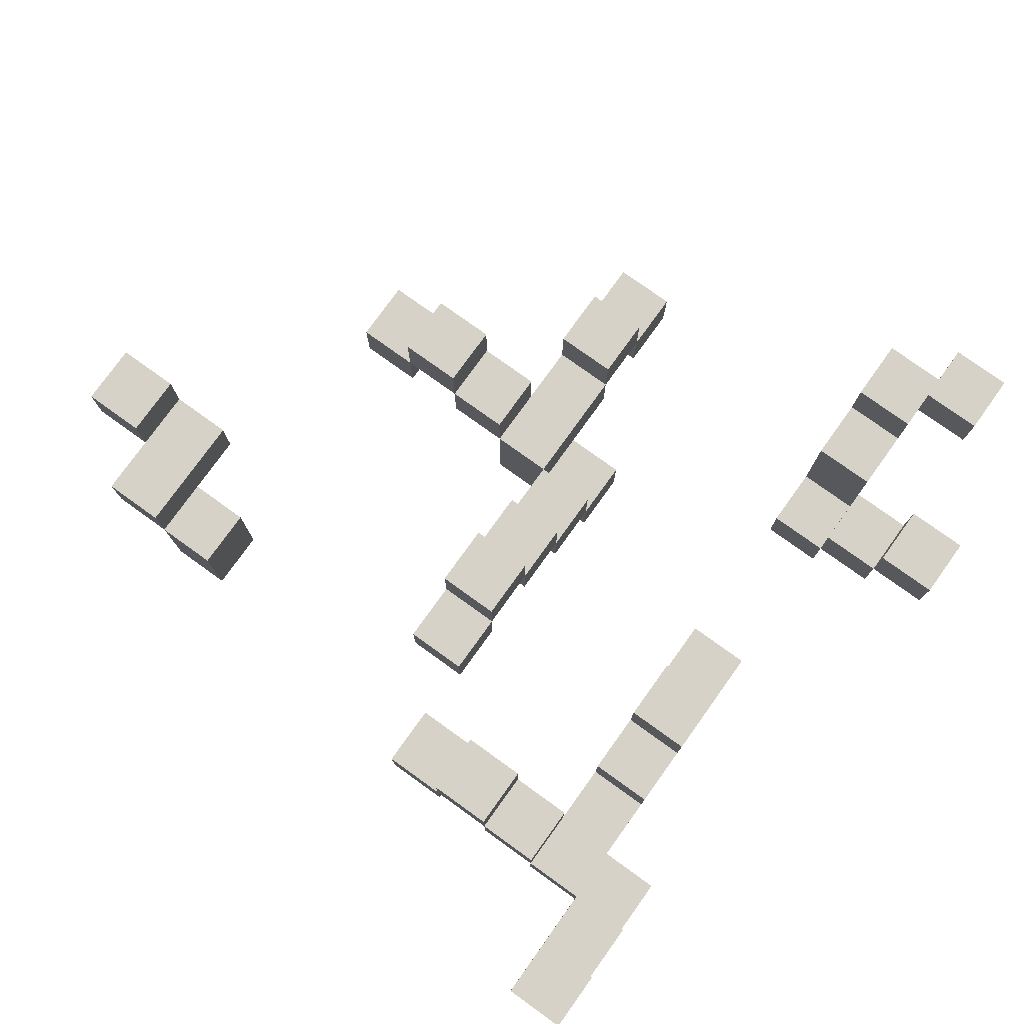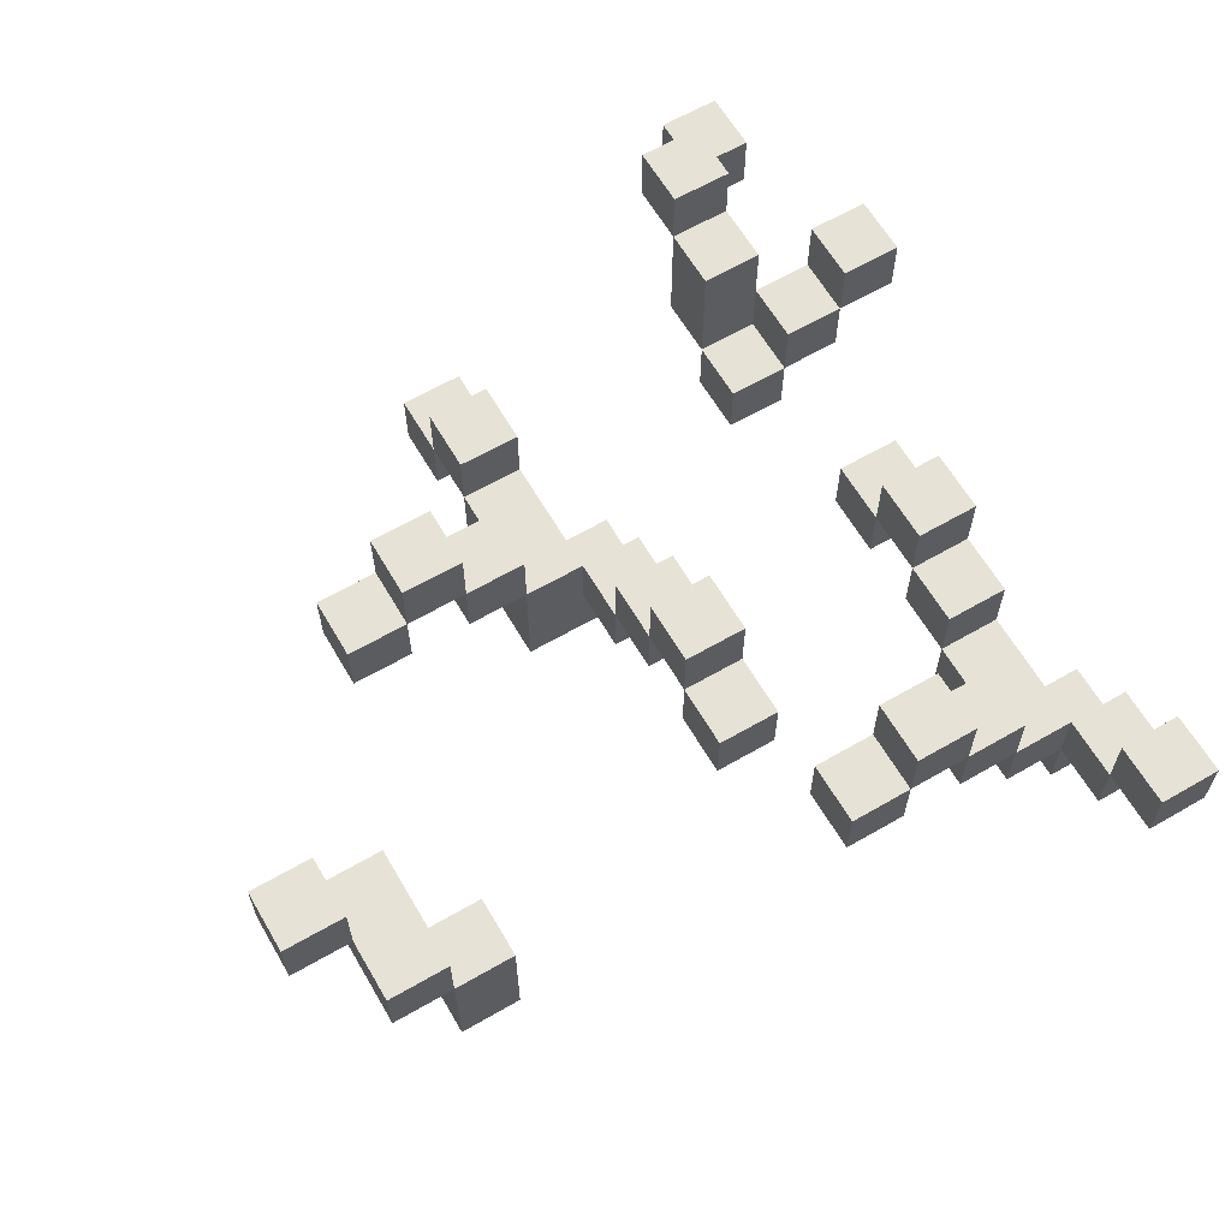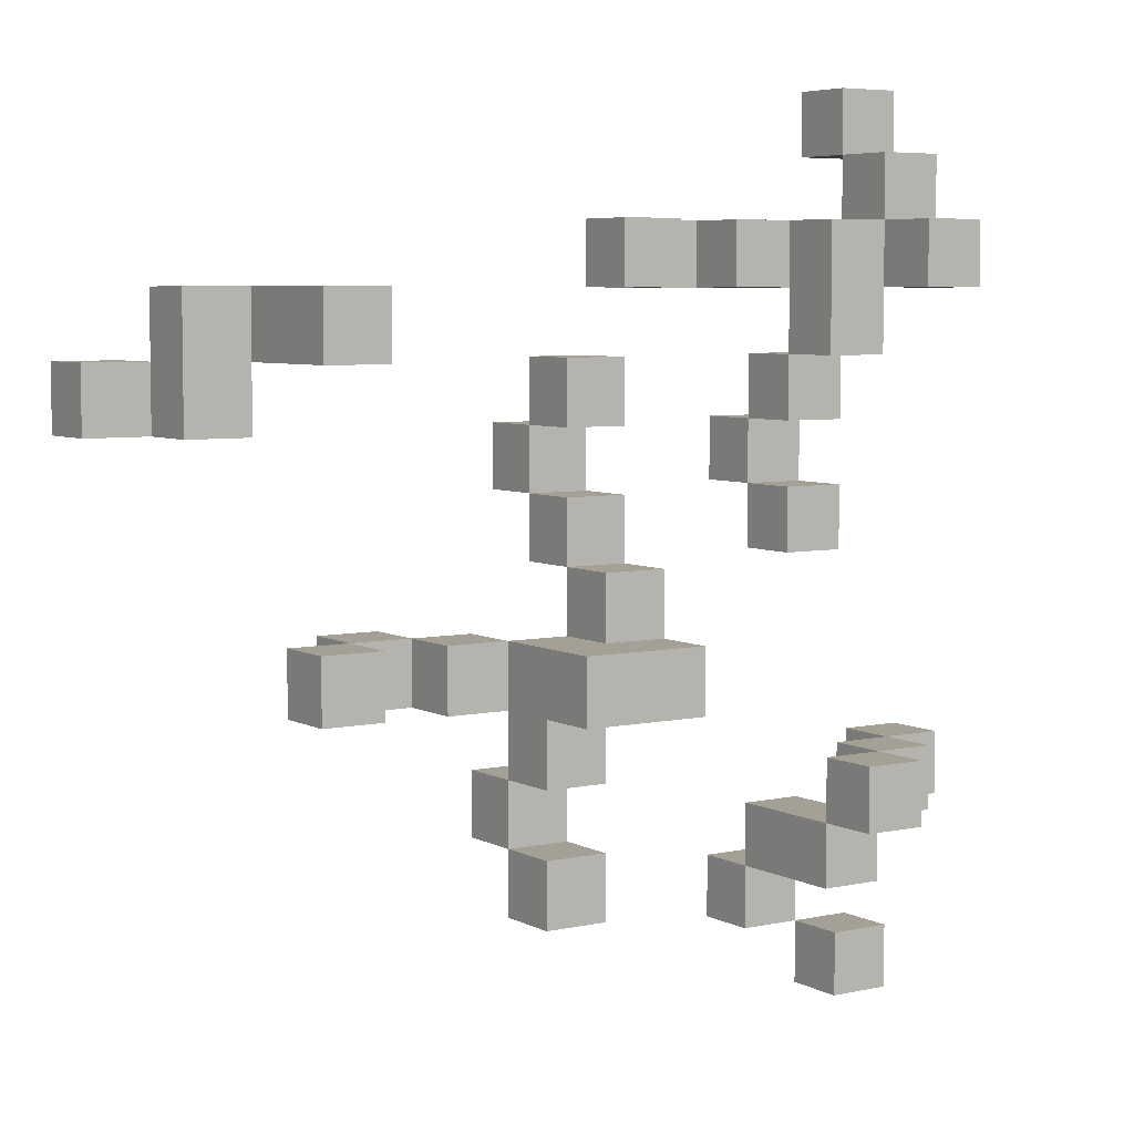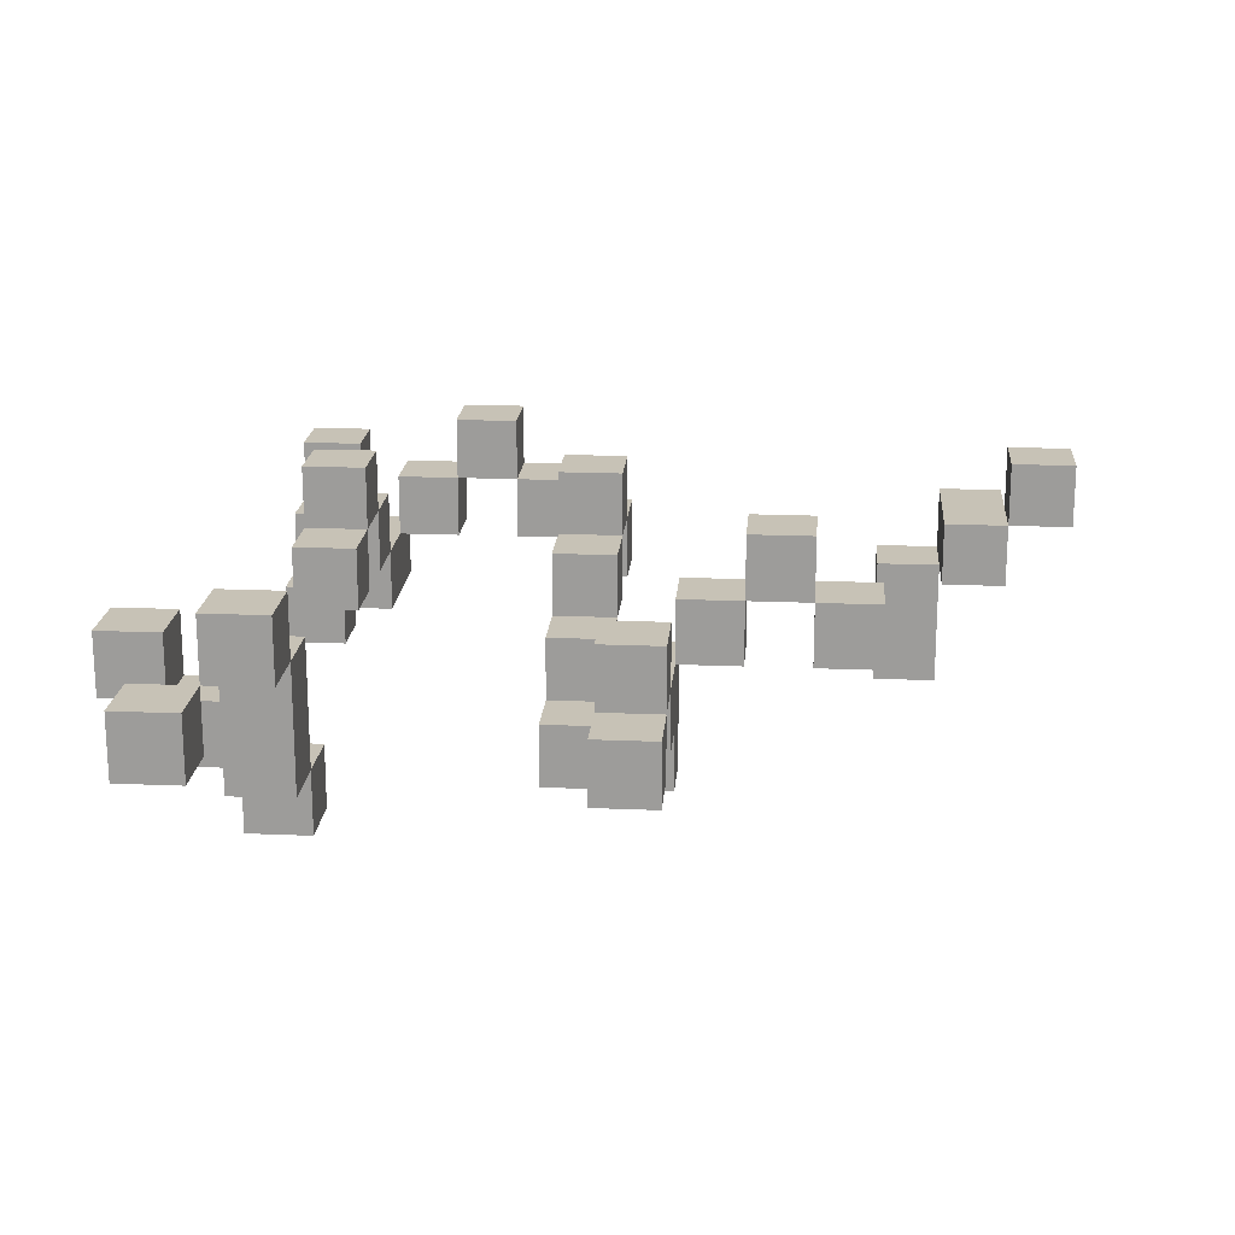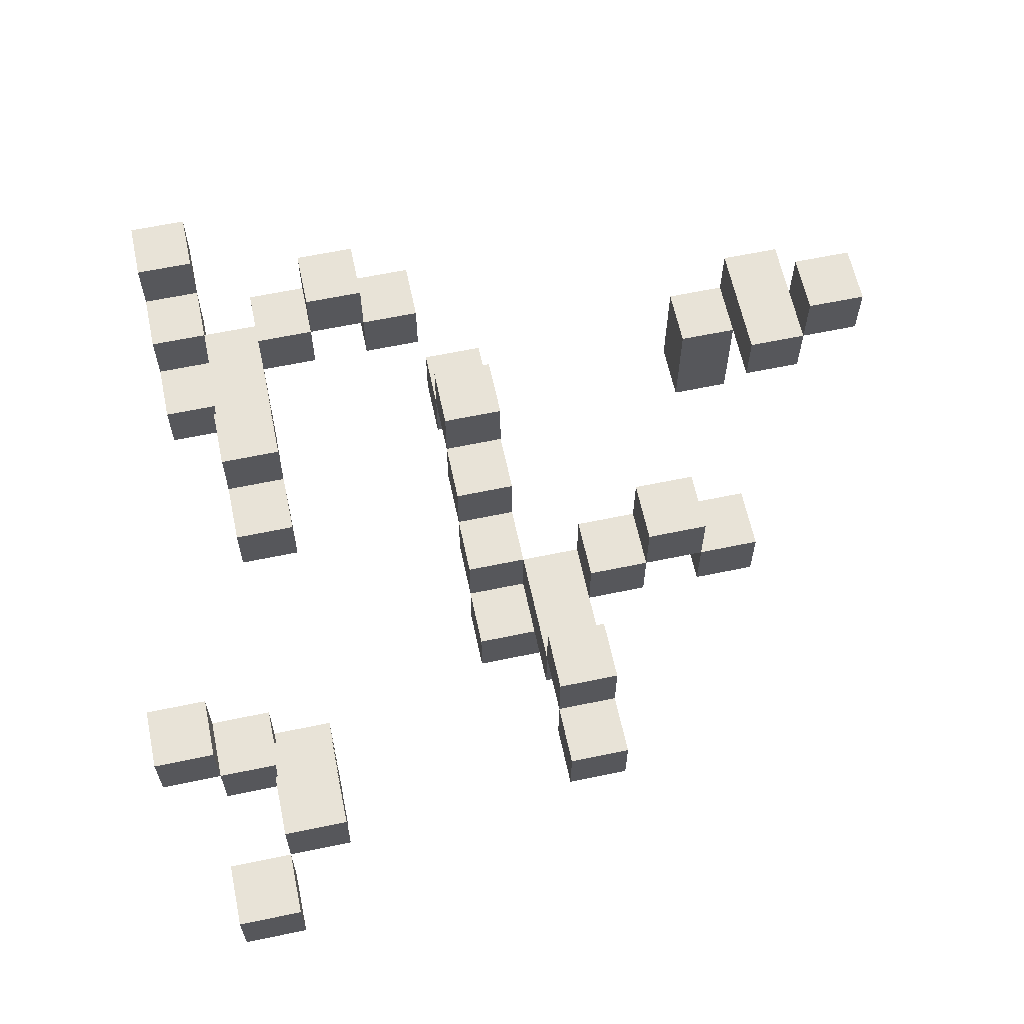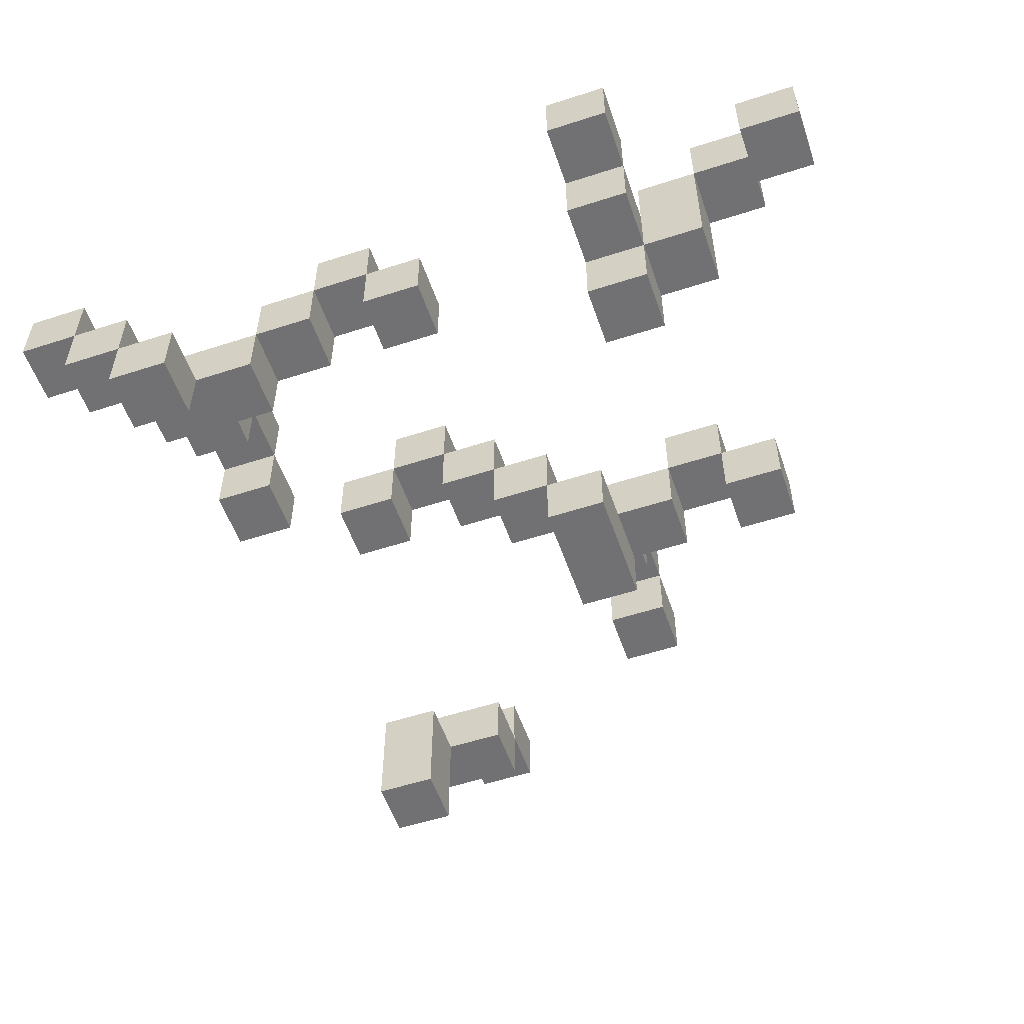
<metadata>
{"format":"obj","ext":"obj","renderer":"f3d","projection":"perspective","resolution":1024,"background":"white","views":[{"elev":77.5,"azim":35.7,"up":"+Y"},{"elev":63.1,"azim":-30.3,"up":"+Y"},{"elev":5.7,"azim":-33.4,"up":"+Z"},{"elev":19.2,"azim":-175.4,"up":"+Y"},{"elev":62.2,"azim":168.0,"up":"+Y"},{"elev":-55.3,"azim":108.9,"up":"+Y"}]}
</metadata>
<code>
o Untitled.013
v 4.6 0.9 -12.9
v 4.5 0.6 -13.1
v 4.1 0.8 -13.1
v 4.4 0.9 -13.1
v 4.3 0.9 -13.1
v 4.3 1 -13.1
v 4.2 1 -13.1
v 3.4 0.8 -13.2
v 4.1 0.8 -13.3
v 4 0.8 -13.3
v 4.4 0.9 -13.3
v 4.1 0.9 -13.3
v 3.4 1 -13.3
v 4.4 0.9 -13.4
v 4.4 0.8 -13.5
v 4.1 0.7 -13.6
v 4 0.7 -13.6
v 4.1 0.8 -13.6
v 3.9 0.8 -13.7
v 3.8 0.8 -13.7
v 3.9 0.9 -13.7
v 3.8 1 -13.7
v 4.5 0.6 -13.9
v 4.4 0.6 -13.9
v 4.6 0.7 -13.9
v 4.4 0.7 -13.9
v 4.7 0.8 -13.9
v 4.5 0.8 -13.9
v 3.9 0.9 -13.9
v 3.9 0.7 -14
v 4.5 0.8 -13
v 4.3 0.8 -13.2
v 4.1 0.9 -13.2
v 4.3 1 -13.2
v 4.5 0.9 -13.4
v 3.5 0.9 -13.4
v 3.4 0.9 -13.4
v 4.5 0.9 -13.5
v 4.4 0.9 -13.5
v 4.1 1 -13.5
v 3.9 0.6 -13.8
v 3.9 0.7 -13.8
v 3.6 0.8 -13.8
v 3.8 1 -13.8
v 3.7 1 -13.8
v 4 0.7 -13.9
v 4.6 0.7 -14
v 4.5 0.7 -14
v 4.4 0.7 -14
v 4.5 0.8 -14
v 3.9 0.8 -14
v 4.4 0.7 -14.1
v 4 0.8 -14.1
v 4.4 0.9 -14.2
v 4.4 1 -14.2
v 4.5 0.8 -14.3
v 4.6 0.9 -14.3
v 4.6 0.9 -13
v 4.6 0.6 -13.1
v 4.6 0.8 -13.1
v 4.6 0.6 -13.2
v 4.6 0.8 -14.2
v 4.6 0.8 -14.3
v 4.5 0.8 -13.1
v 4.5 0.7 -13.2
v 4.5 0.8 -13.2
v 4.5 0.7 -13.3
v 4.5 0.9 -13.3
v 4.5 1 -13.4
v 4.5 0.9 -13.6
v 4.5 0.7 -13.9
v 4.5 0.6 -14
v 4.5 0.7 -14.1
v 4.5 1 -14.1
v 4.2 0.8 -13.1
v 4.1 0.8 -13.4
v 4.1 0.9 -13.4
v 4.1 1 -13.4
v 4.1 0.8 -13.5
v 4.1 0.7 -13.8
v 4 0.7 -14
v 4 0.9 -14
v 4 0.7 -14.1
v 3.9 0.9 -13.8
v 3.8 0.9 -13.7
v 3.6 0.8 -13.2
v 3.6 0.6 -13.3
v 3.6 0.8 -13.3
v 3.5 0.8 -13.2
v 3.5 0.8 -13.3
v 3.4 1 -13.4
v 4.6 0.9 -13.9
v 4.5 0.8 -14.2
v 4.4 0.7 -13.1
v 4.4 0.7 -13.2
v 4.4 0.7 -13.3
v 4.4 1 -13.5
v 4.4 0.9 -14
v 4.4 1 -14.1
v 4.3 0.8 -13.1
v 4.2 0.9 -13.1
v 4.2 0.9 -13.2
v 4.2 1 -13.2
v 4.1 0.9 -13.1
v 4.1 0.8 -13.2
v 4 0.9 -13.3
v 4 0.9 -13.4
v 4 1 -13.4
v 4 1 -13.5
v 3.9 0.6 -13.7
v 3.9 0.7 -13.7
v 3.9 0.7 -13.9
v 3.9 0.9 -14
v 3.9 0.7 -14.1
v 3.7 0.9 -13.7
v 3.7 1 -13.7
v 3.6 0.8 -13.7
v 3.6 0.9 -13.7
v 3.6 0.9 -13.8
v 3.5 0.6 -13.2
v 3.4 0.9 -13.2
v 3.3 0.9 -13.3
v 4.5 0.6 -13.2
v 4.4 0.6 -14
v 4.1 0.6 -13.7
v 4.1 0.6 -13.8
v 4 0.6 -13.7
v 4 0.6 -13.8
v 3.6 0.6 -13.2
v 3.5 0.6 -13.3
v 4.6 0.7 -13
v 4.6 0.7 -13.1
v 4.5 0.7 -13
v 4.5 0.7 -13.1
v 4.1 0.7 -13.7
v 4 0.7 -13.7
v 4 0.7 -13.8
v 4.7 0.8 -14
v 4.6 0.8 -12.9
v 4.6 0.8 -13.9
v 4.6 0.8 -14
v 4.5 0.8 -12.9
v 4.5 0.8 -13.3
v 4.5 0.8 -13.4
v 4.5 0.8 -13.5
v 4.5 0.8 -13.6
v 4.4 0.8 -13.1
v 4.4 0.8 -13.2
v 4.4 0.8 -13.3
v 4.4 0.8 -13.4
v 4.4 0.8 -13.6
v 4.2 0.8 -13.2
v 4 0.8 -13.4
v 4 0.8 -13.5
v 4 0.8 -13.6
v 3.9 0.8 -13.8
v 3.9 0.8 -13.9
v 3.8 0.8 -13.8
v 3.7 0.8 -13.7
v 3.7 0.8 -13.8
v 3.5 0.8 -13.4
v 3.4 0.8 -13.4
v 4.5 0.9 -14.1
v 4.5 0.9 -14.2
v 4.3 0.9 -13.2
v 4 0.9 -13.5
v 3.8 0.9 -13.8
v 3.7 0.9 -13.8
v 3.4 0.9 -13.3
v 3.3 0.9 -13.4
v 4.6 0.7 -13.2
v 4.6 0.8 -13
v 4.1 0.8 -13.7
v 4 0.8 -13.7
v 4 0.8 -13.9
v 4 0.8 -14
v 3.9 0.8 -14.1
v 4.7 0.9 -13.9
v 4.7 0.9 -14
v 4.6 0.9 -14
v 4.6 0.9 -14.2
v 4.5 0.9 -12.9
v 4.5 0.9 -13
v 4.5 0.9 -14
v 4.5 0.9 -14.3
v 4.4 0.9 -13.2
v 4.4 0.9 -13.6
v 4.4 0.9 -14.1
v 4.1 0.9 -13.5
v 4.1 0.9 -13.6
v 4 0.9 -13.6
v 4 0.9 -13.9
v 3.5 0.9 -13.2
v 4.5 1 -13.5
v 4.5 1 -14.2
v 4.4 1 -13.4
v 3.3 1 -13.3
v 3.3 1 -13.4
f 1 142 139
f 182 142 1
f 172 133 131
f 31 133 172
f 132 2 59
f 134 2 132
f 64 94 134
f 147 94 64
f 4 100 147
f 5 100 4
f 101 3 75
f 104 3 101
f 6 101 5
f 7 101 6
f 86 120 129
f 89 120 86
f 193 8 89
f 121 8 193
f 68 149 143
f 11 149 68
f 12 10 9
f 106 10 12
f 13 122 169
f 197 122 13
f 69 14 35
f 196 14 69
f 78 107 77
f 108 107 78
f 38 15 145
f 39 15 38
f 189 154 79
f 166 154 189
f 18 17 16
f 155 17 18
f 135 127 125
f 136 110 127
f 136 127 135
f 111 110 136
f 174 111 136
f 19 111 174
f 21 20 19
f 85 20 21
f 115 117 159
f 118 117 115
f 22 115 85
f 116 115 22
f 71 24 23
f 26 24 71
f 140 71 25
f 28 71 140
f 178 140 27
f 92 140 178
f 192 157 175
f 29 157 192
f 50 49 48
f 176 30 81
f 51 30 176
f 184 49 50
f 98 49 184
f 74 188 163
f 99 188 74
f 181 93 62
f 164 93 181
f 172 31 58
f 58 31 183
f 132 134 60
f 60 134 64
f 61 123 171
f 171 123 65
f 148 32 186
f 186 32 165
f 152 105 102
f 102 105 33
f 165 102 34
f 34 102 103
f 67 96 143
f 143 96 149
f 87 130 88
f 88 130 90
f 144 150 35
f 35 150 14
f 76 153 77
f 77 153 107
f 161 162 36
f 36 162 37
f 37 170 91
f 91 170 198
f 38 39 194
f 194 39 97
f 189 166 40
f 40 166 109
f 146 151 70
f 70 151 187
f 18 155 190
f 190 155 191
f 135 136 173
f 173 136 174
f 126 128 80
f 128 41 137
f 80 128 137
f 137 41 42
f 156 158 84
f 84 158 167
f 160 43 168
f 168 43 119
f 167 168 44
f 44 168 45
f 46 112 175
f 175 112 157
f 72 124 48
f 48 124 49
f 47 48 141
f 141 48 50
f 138 141 179
f 179 141 180
f 176 51 82
f 82 51 113
f 83 114 53
f 53 114 177
f 73 52 163
f 163 52 188
f 164 54 195
f 195 54 55
f 63 56 57
f 57 56 185
f 138 178 27
f 179 178 138
f 172 1 139
f 58 1 172
f 132 172 131
f 60 172 132
f 61 132 59
f 171 132 61
f 47 140 25
f 141 140 47
f 63 181 62
f 57 181 63
f 65 64 134
f 66 64 65
f 67 66 65
f 143 66 67
f 144 68 143
f 35 68 144
f 38 69 35
f 194 69 38
f 146 38 145
f 70 38 146
f 72 71 23
f 48 71 72
f 73 184 50
f 73 50 48
f 163 184 73
f 164 74 163
f 195 74 164
f 148 4 147
f 186 4 148
f 165 6 5
f 34 6 165
f 152 101 75
f 102 101 152
f 76 12 9
f 77 12 76
f 189 78 77
f 40 78 189
f 18 189 79
f 190 189 18
f 135 18 16
f 173 18 135
f 126 135 125
f 80 135 126
f 137 174 136
f 46 174 137
f 175 174 46
f 176 192 175
f 82 192 176
f 83 176 81
f 53 176 83
f 156 21 19
f 84 21 156
f 167 22 85
f 44 22 167
f 160 115 159
f 168 115 160
f 87 86 129
f 88 86 87
f 90 193 89
f 161 193 90
f 36 193 161
f 37 13 169
f 91 13 37
f 140 92 141
f 141 92 180
f 142 182 31
f 31 182 183
f 133 31 134
f 134 31 64
f 2 134 123
f 123 134 65
f 71 28 48
f 48 28 50
f 93 164 56
f 56 164 185
f 94 147 95
f 95 147 148
f 95 148 96
f 96 148 149
f 149 11 150
f 150 11 14
f 14 196 39
f 39 196 97
f 15 39 151
f 151 39 187
f 24 26 124
f 124 26 49
f 49 98 52
f 52 98 188
f 188 99 54
f 54 99 55
f 100 5 32
f 32 5 165
f 101 7 102
f 102 7 103
f 3 104 105
f 105 104 33
f 10 106 153
f 153 106 107
f 107 108 166
f 166 108 109
f 154 166 155
f 155 166 191
f 17 155 136
f 136 155 174
f 110 111 41
f 111 19 42
f 41 111 42
f 42 19 156
f 42 156 112
f 112 156 157
f 157 29 51
f 51 29 113
f 30 51 114
f 114 51 177
f 20 85 158
f 158 85 167
f 115 116 168
f 168 116 45
f 117 118 43
f 43 118 119
f 120 89 130
f 130 89 90
f 8 121 169
f 8 169 162
f 162 169 37
f 122 197 170
f 170 197 198
f 2 61 59
f 123 61 2
f 24 72 23
f 124 72 24
f 127 126 125
f 128 126 127
f 110 128 127
f 41 128 110
f 120 87 129
f 130 87 120
f 133 132 131
f 134 132 133
f 71 47 25
f 48 47 71
f 94 65 134
f 95 67 65
f 95 65 94
f 96 67 95
f 49 73 48
f 52 73 49
f 17 135 16
f 136 135 17
f 42 46 137
f 112 46 42
f 30 83 81
f 114 83 30
f 140 138 27
f 141 138 140
f 142 172 139
f 31 172 142
f 93 63 62
f 56 63 93
f 149 144 143
f 150 144 149
f 15 146 145
f 151 146 15
f 100 148 147
f 32 148 100
f 3 152 75
f 105 152 3
f 10 76 9
f 153 76 10
f 154 18 79
f 155 18 154
f 157 176 175
f 51 176 157
f 20 156 19
f 158 156 20
f 117 160 159
f 43 160 117
f 8 90 89
f 8 161 90
f 162 161 8
f 14 38 35
f 39 38 14
f 188 164 163
f 54 164 188
f 101 165 5
f 102 165 101
f 107 189 77
f 166 189 107
f 115 167 85
f 168 167 115
f 122 37 169
f 170 37 122
f 132 171 134
f 134 171 65
f 71 48 26
f 26 48 49
f 135 80 136
f 136 80 137
f 172 60 31
f 31 60 64
f 140 141 28
f 28 141 50
f 64 66 147
f 66 143 148
f 147 66 148
f 148 143 149
f 18 173 155
f 155 173 174
f 174 175 19
f 19 175 156
f 156 175 157
f 176 53 51
f 51 53 177
f 86 88 89
f 89 88 90
f 178 179 92
f 92 179 180
f 1 58 182
f 182 58 183
f 181 57 164
f 164 57 185
f 68 35 11
f 11 35 14
f 38 70 39
f 39 70 187
f 184 163 98
f 98 163 188
f 4 186 5
f 5 186 165
f 101 102 104
f 104 102 33
f 12 77 106
f 106 77 107
f 189 190 166
f 166 190 191
f 192 82 29
f 29 82 113
f 21 84 85
f 85 84 167
f 115 168 118
f 118 168 119
f 193 36 121
f 121 36 169
f 169 36 37
f 69 194 196
f 196 194 97
f 74 195 99
f 99 195 55
f 6 34 7
f 7 34 103
f 78 40 108
f 108 40 109
f 22 44 116
f 116 44 45
f 13 91 197
f 197 91 198

</code>
